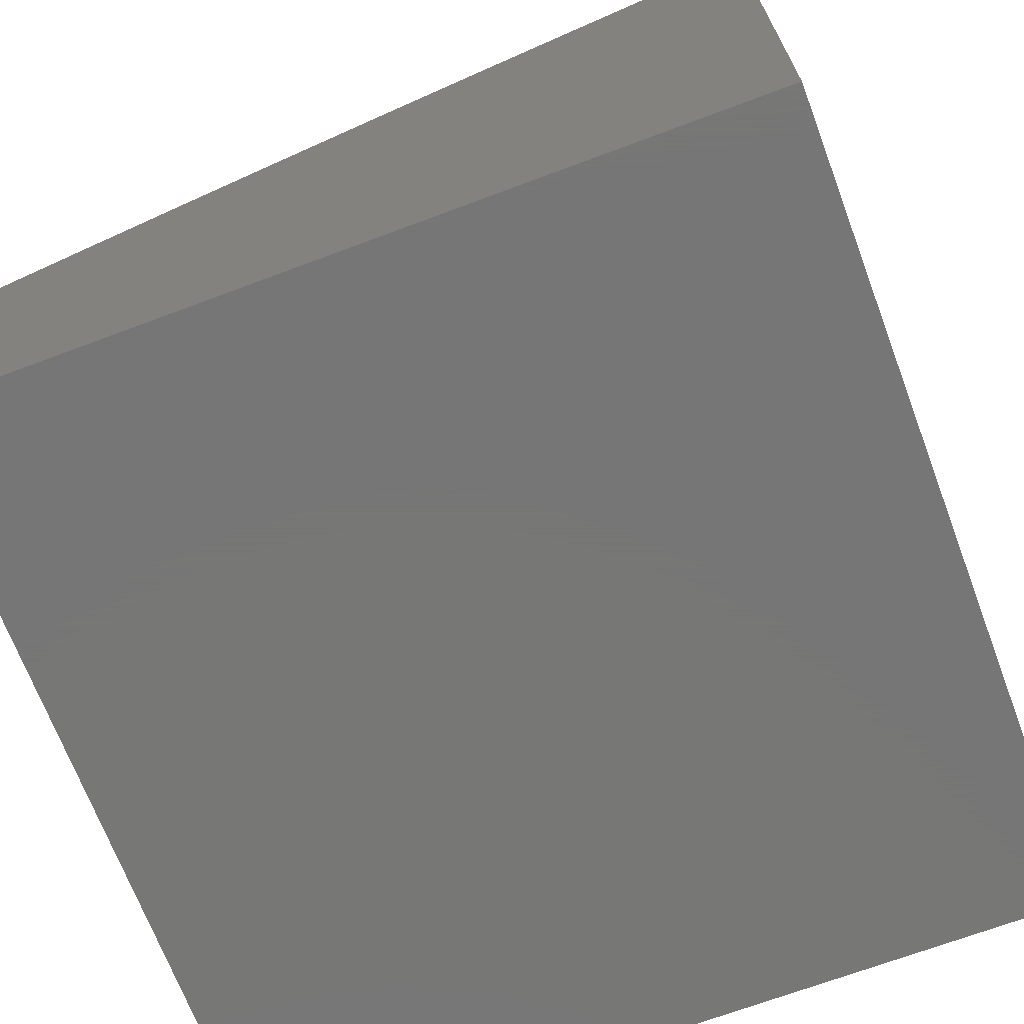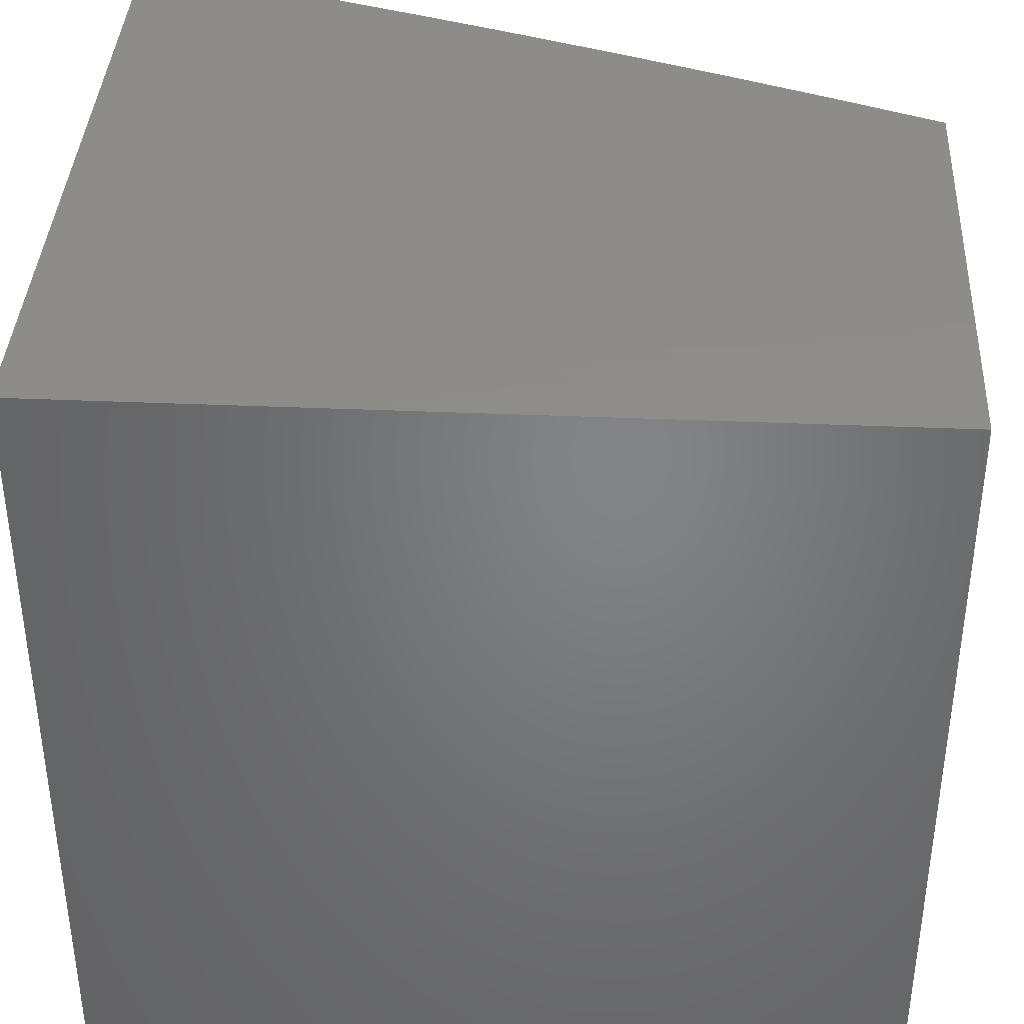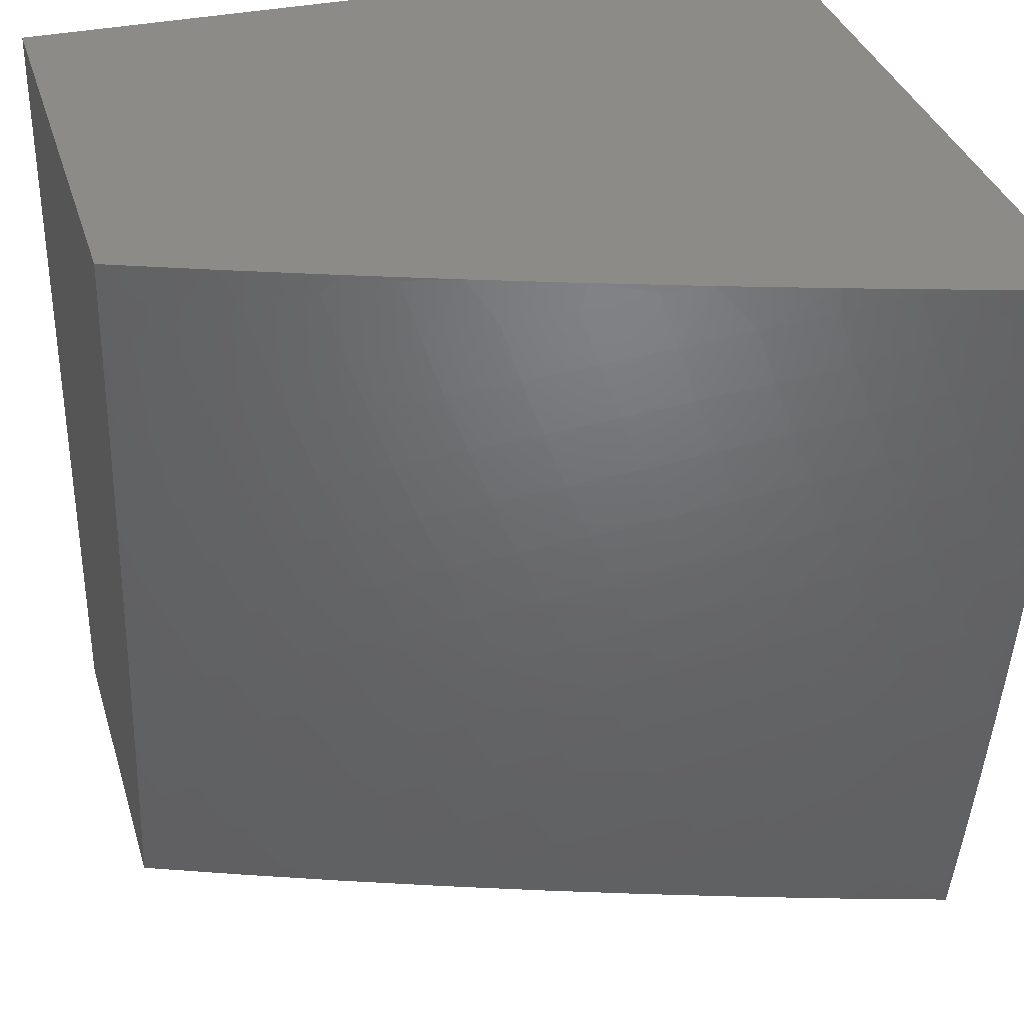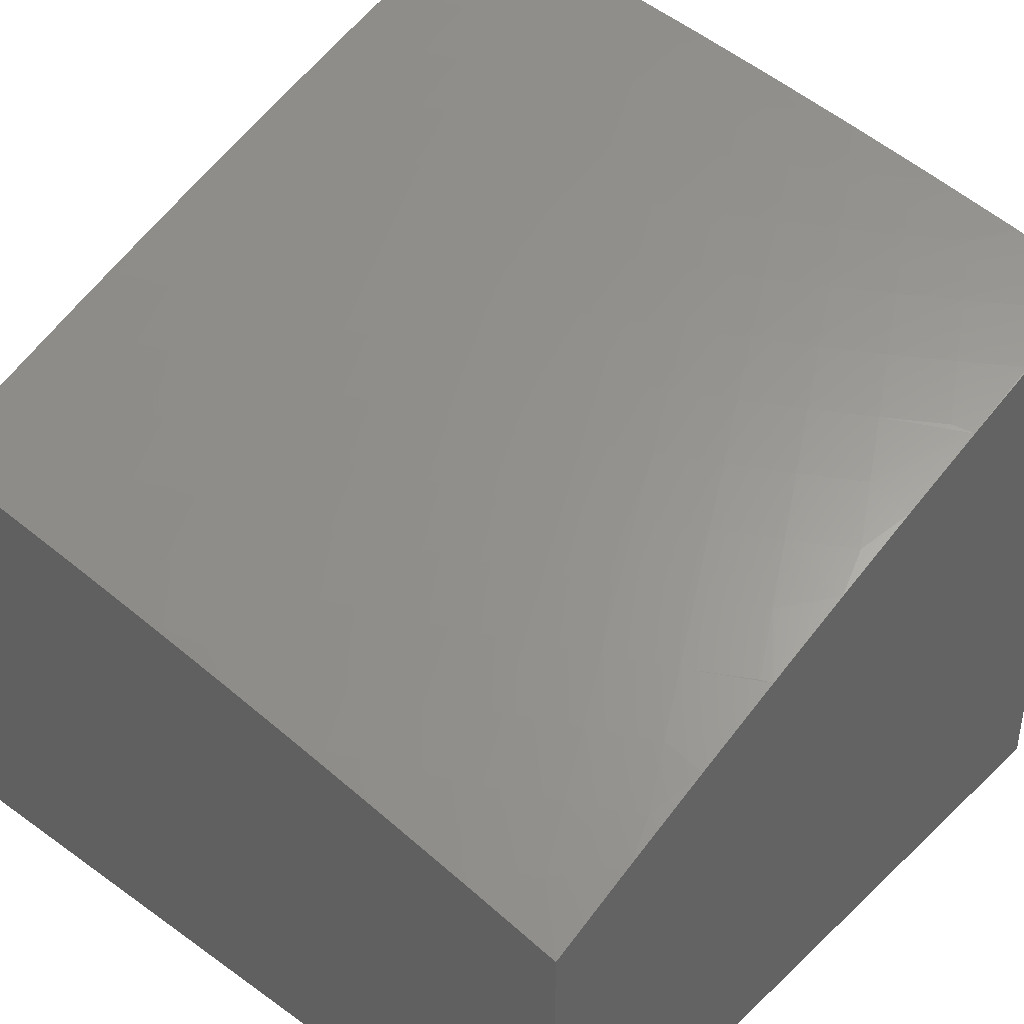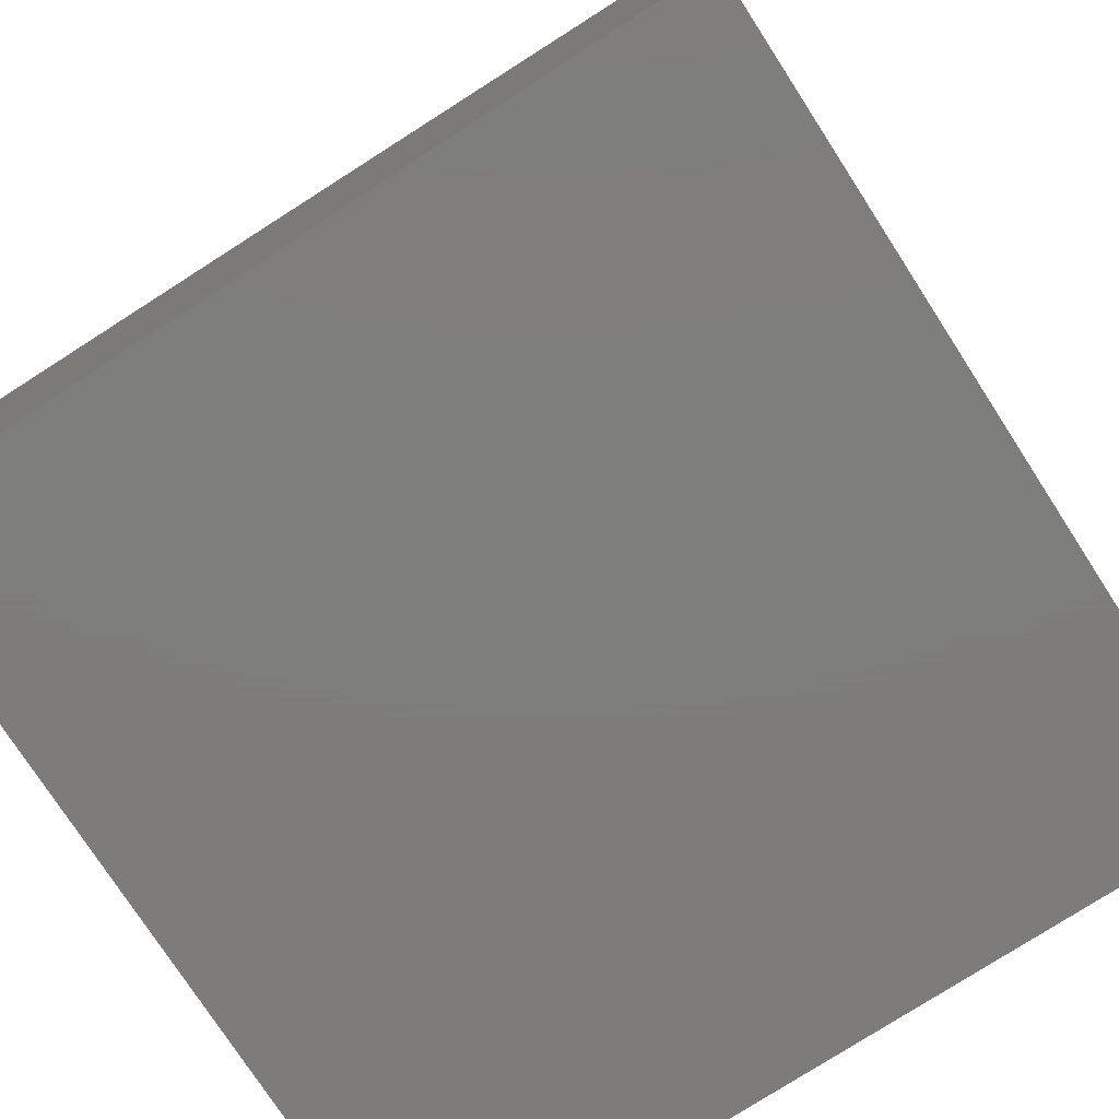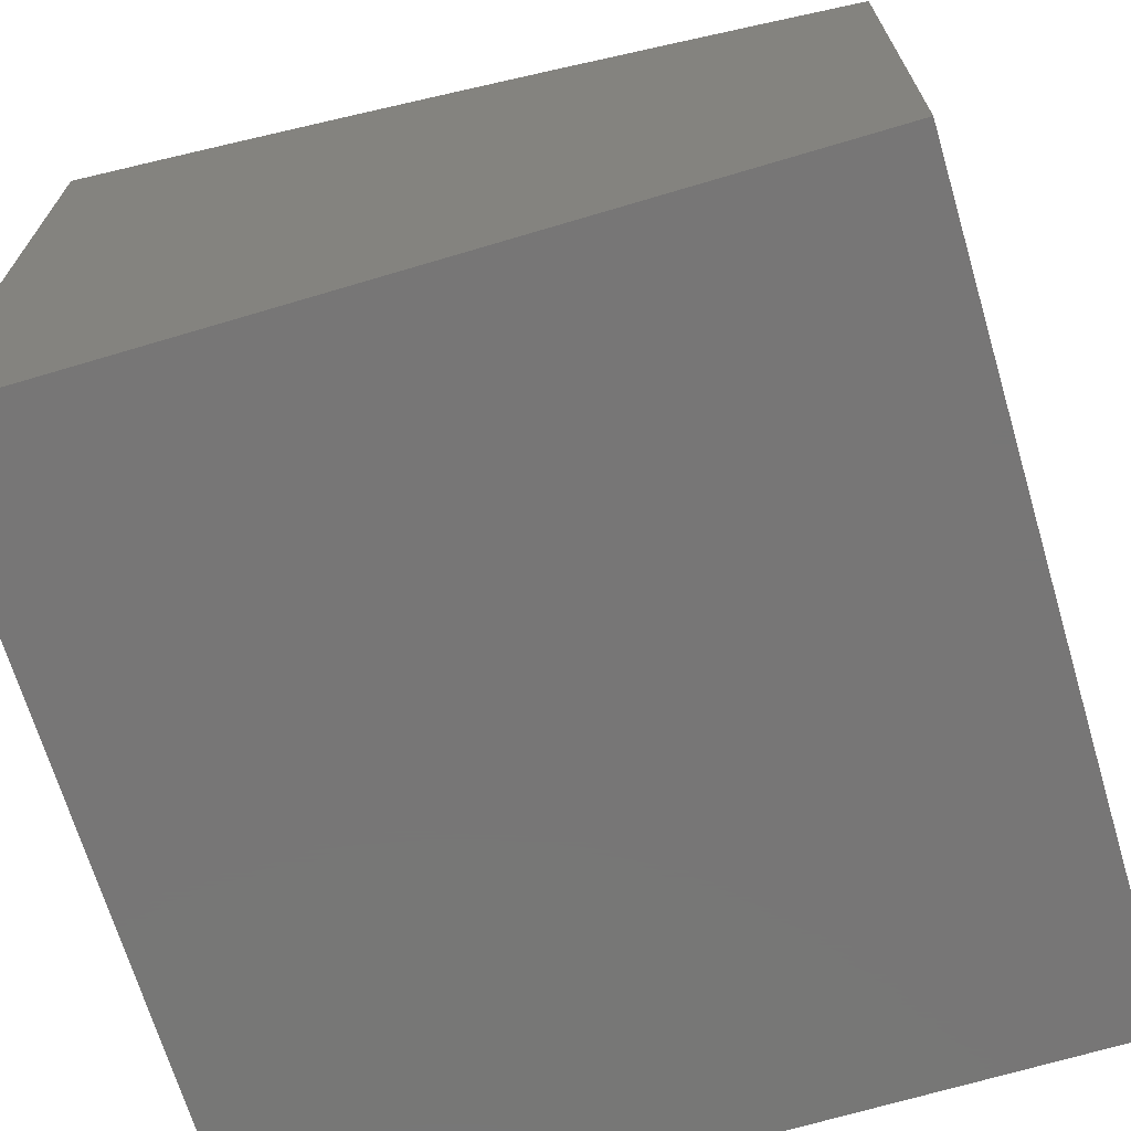
<metadata>
{"format":"stl","ext":"stl","renderer":"f3d","projection":"perspective","resolution":1024,"background":"white","views":[{"elev":-69.2,"azim":20.6,"up":"+Z"},{"elev":38.4,"azim":-176.9,"up":"+Y"},{"elev":34.5,"azim":-16.0,"up":"+Y"},{"elev":40.3,"azim":-48.8,"up":"+Z"},{"elev":-76.4,"azim":-57.1,"up":"+Z"},{"elev":-69.0,"azim":-163.4,"up":"+Z"}]}
</metadata>
<code>
# stl→obj: 185 verts, 366 faces
v -4 -1.876 10.47
v -4 -2 10.44
v -3.942 -1.935 10.48
v -3.877 -2 10.49
v -3.869 -1.899 10.52
v -3.825 -1.982 10.52
v -3.752 -1.945 10.55
v -3.753 -2 10.54
v -3.629 -2 10.59
v -3.504 -2 10.63
v -3.564 -1.947 10.62
v -3.636 -1.986 10.59
v -3.68 -1.907 10.59
v -3.607 -1.869 10.62
v -3.492 -1.907 10.65
v -3.534 -1.831 10.65
v -3.419 -1.868 10.69
v -3.461 -1.794 10.69
v -3.347 -1.828 10.72
v -3.388 -1.756 10.72
v -3.275 -1.789 10.75
v -3.315 -1.718 10.75
v -3.203 -1.749 10.78
v -3.241 -1.68 10.78
v -3.13 -1.71 10.81
v -3.168 -1.642 10.81
v -3.058 -1.67 10.84
v -3.095 -1.604 10.84
v -3 -1.627 10.86
v -3.021 -1.566 10.87
v -3 -1.502 10.88
v -3.056 -1.5 10.87
v -3.013 -1.399 10.89
v -3.089 -1.434 10.87
v -3.12 -1.368 10.87
v -3.196 -1.401 10.84
v -3.226 -1.333 10.84
v -3.303 -1.365 10.81
v -3.332 -1.294 10.81
v -3.409 -1.324 10.78
v -3.438 -1.252 10.78
v -3.515 -1.28 10.75
v -3.543 -1.206 10.75
v -3.621 -1.233 10.72
v -3.647 -1.157 10.72
v -3.726 -1.182 10.69
v -3.751 -1.104 10.69
v -3.83 -1.128 10.65
v -3.853 -1.048 10.65
v -3.933 -1.07 10.62
v -3.877 -1 10.65
v -4 -1 10.6
v -3.379 -2 10.67
v -3.448 -1.982 10.65
v -3.376 -1.941 10.69
v -3.253 -2 10.72
v -3.305 -1.9 10.72
v -3.261 -1.972 10.72
v -3.191 -1.929 10.75
v -3.146 -1.998 10.75
v -3.127 -2 10.76
v -3.076 -1.954 10.78
v -3 -2 10.79
v -3.007 -1.91 10.81
v -3 -1.876 10.82
v -3.049 -1.844 10.81
v -3 -1.752 10.84
v -3.091 -1.777 10.81
v -3.019 -1.736 10.84
v -3 -1.377 10.9
v -3.044 -1.335 10.89
v -3.15 -1.301 10.87
v -3.255 -1.264 10.84
v -3.36 -1.224 10.81
v -3.464 -1.18 10.78
v -3.568 -1.132 10.75
v -3.672 -1.081 10.72
v -3.774 -1.027 10.69
v -3 -1.251 10.92
v -3.073 -1.27 10.89
v -3.178 -1.234 10.87
v -3.282 -1.195 10.84
v -3.386 -1.153 10.81
v -3.489 -1.107 10.78
v -3.592 -1.058 10.75
v -3.629 -1 10.74
v -3.694 -1.005 10.72
v -3.753 -1 10.7
v -3.023 -1.174 10.92
v -3 -1.126 10.93
v -3.048 -1.11 10.92
v -3 -1 10.95
v -3.072 -1.046 10.92
v -3.127 -1 10.91
v -3.151 -1.073 10.89
v -3.173 -1.007 10.89
v -3.252 -1.032 10.87
v -3.253 -1 10.87
v -3.331 -1.057 10.84
v -3.379 -1 10.83
v -3.411 -1.082 10.81
v -3.433 -1.011 10.81
v -3.513 -1.034 10.78
v -3.504 -1 10.79
v -4 -1.126 10.59
v -3.909 -1.151 10.62
v -3.804 -1.207 10.65
v -3.699 -1.26 10.69
v -3.593 -1.309 10.72
v -3.486 -1.354 10.75
v -3.379 -1.396 10.78
v -3.272 -1.435 10.81
v -3.164 -1.469 10.84
v -3.988 -1.174 10.59
v -4 -1.251 10.57
v -3.961 -1.257 10.59
v -3.933 -1.339 10.59
v -3.855 -1.313 10.62
v -3.825 -1.393 10.62
v -3.748 -1.365 10.65
v -3.717 -1.444 10.65
v -3.64 -1.414 10.69
v -3.608 -1.491 10.69
v -3.532 -1.459 10.72
v -3.499 -1.534 10.72
v -3.423 -1.501 10.75
v -3.389 -1.574 10.75
v -3.314 -1.539 10.78
v -3.278 -1.61 10.78
v -3.204 -1.573 10.81
v -4 -1.377 10.55
v -3.903 -1.421 10.59
v -3.794 -1.474 10.62
v -3.684 -1.522 10.65
v -3.574 -1.567 10.69
v -3.463 -1.608 10.72
v -3.352 -1.646 10.75
v -3.98 -1.45 10.55
v -4 -1.502 10.54
v -3.947 -1.533 10.55
v -4 -1.627 10.51
v -3.912 -1.616 10.55
v -3.988 -1.648 10.52
v -3.875 -1.699 10.55
v -3.95 -1.732 10.52
v -3.836 -1.782 10.55
v -3.91 -1.816 10.52
v -3.795 -1.863 10.55
v -4 -1.752 10.49
v -3.984 -1.85 10.48
v -3.13 -1.537 10.84
v -3.239 -1.504 10.81
v -3.347 -1.468 10.78
v -3.456 -1.428 10.75
v -3.563 -1.384 10.72
v -3.671 -1.337 10.69
v -3.777 -1.286 10.65
v -3.883 -1.232 10.62
v -3.426 -1.682 10.72
v -3.5 -1.719 10.69
v -3.538 -1.643 10.69
v -3.574 -1.755 10.65
v -3.613 -1.678 10.65
v -3.649 -1.6 10.65
v -3.648 -1.791 10.62
v -3.687 -1.712 10.62
v -3.725 -1.633 10.62
v -3.76 -1.554 10.62
v -3.722 -1.827 10.59
v -3.762 -1.747 10.59
v -3.8 -1.666 10.59
v -3.836 -1.585 10.59
v -3.87 -1.503 10.59
v -3.234 -1.859 10.75
v -3.162 -1.818 10.78
v -3.12 -1.886 10.78
v -3.126 -1.139 10.89
v -3.1 -1.204 10.89
v -3.204 -1.167 10.87
v -3.229 -1.1 10.87
v -3.308 -1.126 10.84
v -3 -1 10
v -3 -2 10
v -4 -2 10
v -4 -1 10
f 1 2 3
f 3 2 4
f 3 4 5
f 5 4 6
f 5 6 7
f 7 6 8
f 7 8 9
f 4 8 6
f 10 11 9
f 9 11 12
f 9 12 13
f 13 12 11
f 13 11 14
f 14 11 15
f 14 15 16
f 16 15 17
f 16 17 18
f 18 17 19
f 18 19 20
f 20 19 21
f 20 21 22
f 22 21 23
f 22 23 24
f 24 23 25
f 24 25 26
f 26 25 27
f 26 27 28
f 28 27 29
f 28 29 30
f 30 29 31
f 30 31 32
f 32 31 33
f 32 33 34
f 34 33 35
f 34 35 36
f 36 35 37
f 36 37 38
f 38 37 39
f 38 39 40
f 40 39 41
f 40 41 42
f 42 41 43
f 42 43 44
f 44 43 45
f 44 45 46
f 46 45 47
f 46 47 48
f 48 47 49
f 48 49 50
f 50 49 51
f 50 51 52
f 53 54 10
f 10 54 15
f 10 15 11
f 54 53 55
f 55 53 56
f 55 56 57
f 57 56 58
f 57 58 59
f 59 58 56
f 59 56 60
f 60 56 61
f 60 61 62
f 62 61 63
f 62 63 64
f 64 63 65
f 64 65 66
f 66 65 67
f 66 67 68
f 68 67 69
f 68 69 25
f 25 69 27
f 67 29 69
f 69 29 27
f 31 70 33
f 33 70 71
f 33 71 35
f 35 71 72
f 35 72 37
f 37 72 73
f 37 73 39
f 39 73 74
f 39 74 41
f 41 74 75
f 41 75 43
f 43 75 76
f 43 76 45
f 45 76 77
f 45 77 47
f 47 77 78
f 47 78 49
f 49 78 51
f 70 79 71
f 71 79 80
f 71 80 72
f 72 80 81
f 72 81 73
f 73 81 82
f 73 82 74
f 74 82 83
f 74 83 75
f 75 83 84
f 75 84 76
f 76 84 85
f 76 85 77
f 77 85 86
f 77 86 87
f 87 86 88
f 87 88 78
f 78 88 51
f 80 79 89
f 89 79 90
f 89 90 91
f 91 90 92
f 91 92 93
f 93 92 94
f 93 94 95
f 95 94 96
f 95 96 97
f 97 96 98
f 97 98 99
f 99 98 100
f 99 100 101
f 101 100 102
f 101 102 103
f 103 102 104
f 103 104 86
f 94 98 96
f 100 104 102
f 52 105 50
f 50 105 106
f 50 106 48
f 48 106 107
f 48 107 46
f 46 107 108
f 46 108 44
f 44 108 109
f 44 109 42
f 42 109 110
f 42 110 40
f 40 110 111
f 40 111 38
f 38 111 112
f 38 112 36
f 36 112 113
f 36 113 34
f 34 113 32
f 106 105 114
f 114 105 115
f 114 115 116
f 116 115 117
f 116 117 118
f 118 117 119
f 118 119 120
f 120 119 121
f 120 121 122
f 122 121 123
f 122 123 124
f 124 123 125
f 124 125 126
f 126 125 127
f 126 127 128
f 128 127 129
f 128 129 130
f 130 129 26
f 130 26 28
f 115 131 117
f 117 131 132
f 117 132 119
f 119 132 133
f 119 133 121
f 121 133 134
f 121 134 123
f 123 134 135
f 123 135 125
f 125 135 136
f 125 136 127
f 127 136 137
f 127 137 129
f 129 137 24
f 129 24 26
f 132 131 138
f 138 131 139
f 138 139 140
f 140 139 141
f 140 141 142
f 142 141 143
f 142 143 144
f 144 143 145
f 144 145 146
f 146 145 147
f 146 147 148
f 148 147 5
f 148 5 7
f 141 149 143
f 143 149 145
f 1 150 149
f 149 150 147
f 149 147 145
f 150 1 3
f 28 30 151
f 151 30 32
f 151 32 113
f 28 151 130
f 130 151 152
f 130 152 128
f 128 152 153
f 128 153 126
f 126 153 154
f 126 154 124
f 124 154 155
f 124 155 122
f 122 155 156
f 122 156 120
f 120 156 157
f 120 157 118
f 118 157 158
f 118 158 116
f 116 158 114
f 152 151 113
f 22 24 137
f 20 22 159
f 159 22 137
f 159 137 136
f 18 20 160
f 160 20 159
f 160 159 161
f 161 159 136
f 161 136 135
f 16 18 162
f 162 18 160
f 162 160 163
f 163 160 161
f 163 161 164
f 164 161 135
f 164 135 134
f 14 16 165
f 165 16 162
f 165 162 166
f 166 162 163
f 166 163 167
f 167 163 164
f 167 164 168
f 168 164 134
f 168 134 133
f 13 14 169
f 169 14 165
f 169 165 170
f 170 165 166
f 170 166 171
f 171 166 167
f 171 167 172
f 172 167 168
f 172 168 173
f 173 168 133
f 173 133 132
f 169 148 13
f 13 148 7
f 13 7 9
f 148 169 146
f 146 169 170
f 146 170 144
f 144 170 171
f 144 171 142
f 142 171 172
f 142 172 140
f 140 172 173
f 140 173 138
f 138 173 132
f 150 3 5
f 150 5 147
f 54 55 15
f 15 55 17
f 55 57 17
f 17 57 19
f 21 19 174
f 174 19 57
f 174 57 59
f 68 25 23
f 23 21 175
f 175 21 174
f 175 174 176
f 176 174 59
f 176 59 62
f 62 59 60
f 66 68 175
f 175 68 23
f 66 175 176
f 64 66 176
f 64 176 62
f 152 113 112
f 152 112 153
f 153 112 111
f 153 111 154
f 154 111 110
f 154 110 155
f 155 110 109
f 155 109 156
f 156 109 108
f 156 108 157
f 157 108 107
f 157 107 158
f 158 107 106
f 158 106 114
f 91 177 89
f 89 177 178
f 89 178 80
f 80 178 81
f 81 178 179
f 179 178 177
f 179 177 180
f 180 177 95
f 180 95 97
f 93 95 91
f 91 95 177
f 81 179 82
f 82 179 181
f 82 181 83
f 83 181 101
f 83 101 84
f 84 101 103
f 84 103 85
f 85 103 86
f 181 179 180
f 99 101 181
f 97 99 180
f 180 99 181
f 87 78 77
f 92 90 182
f 182 90 79
f 182 79 70
f 70 31 182
f 182 31 29
f 182 29 183
f 183 29 67
f 183 67 65
f 65 63 183
f 63 61 183
f 183 61 56
f 183 56 53
f 53 10 183
f 183 10 9
f 183 9 8
f 183 8 184
f 184 8 4
f 184 4 2
f 183 184 182
f 182 184 185
f 2 1 184
f 184 1 149
f 184 149 141
f 184 141 185
f 185 141 139
f 185 139 131
f 131 115 185
f 185 115 105
f 185 105 52
f 52 51 185
f 185 51 88
f 185 88 182
f 182 88 86
f 182 86 104
f 104 100 182
f 182 100 98
f 182 98 94
f 94 92 182

</code>
